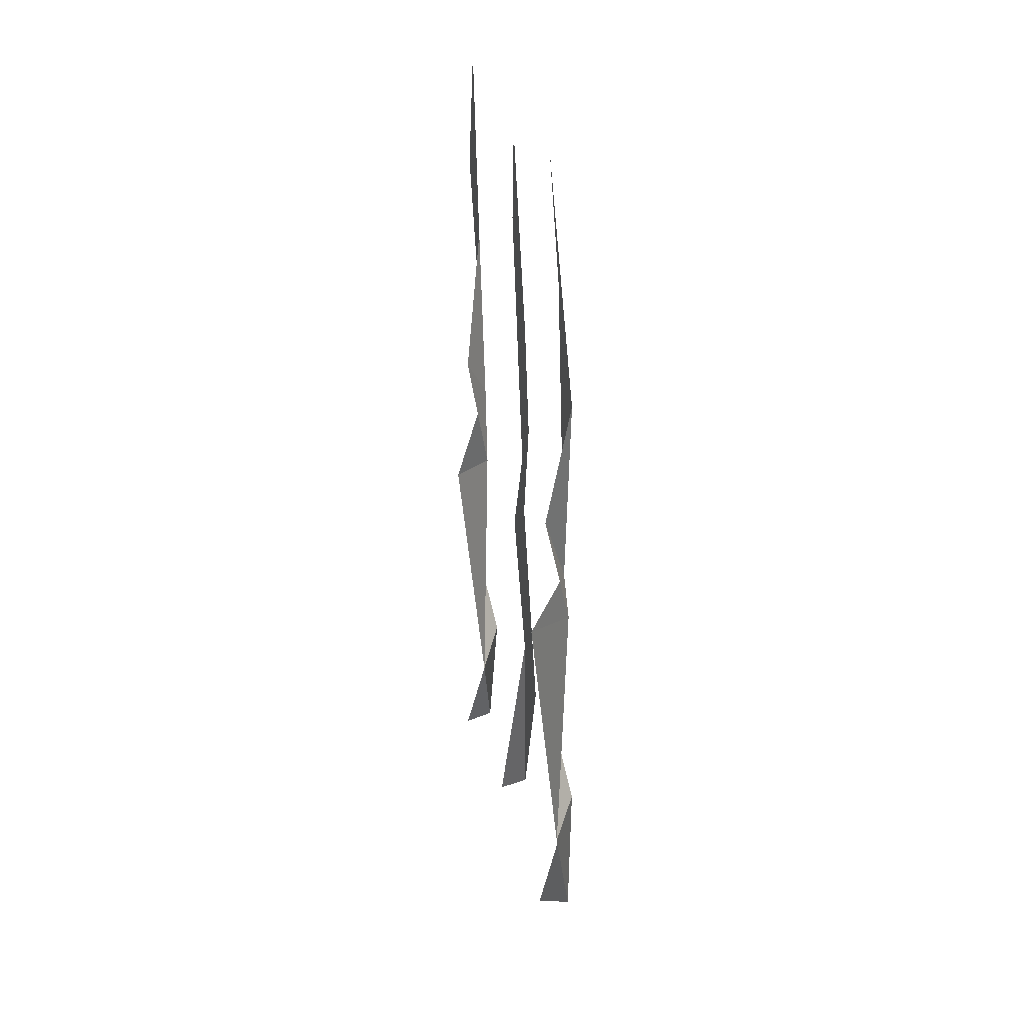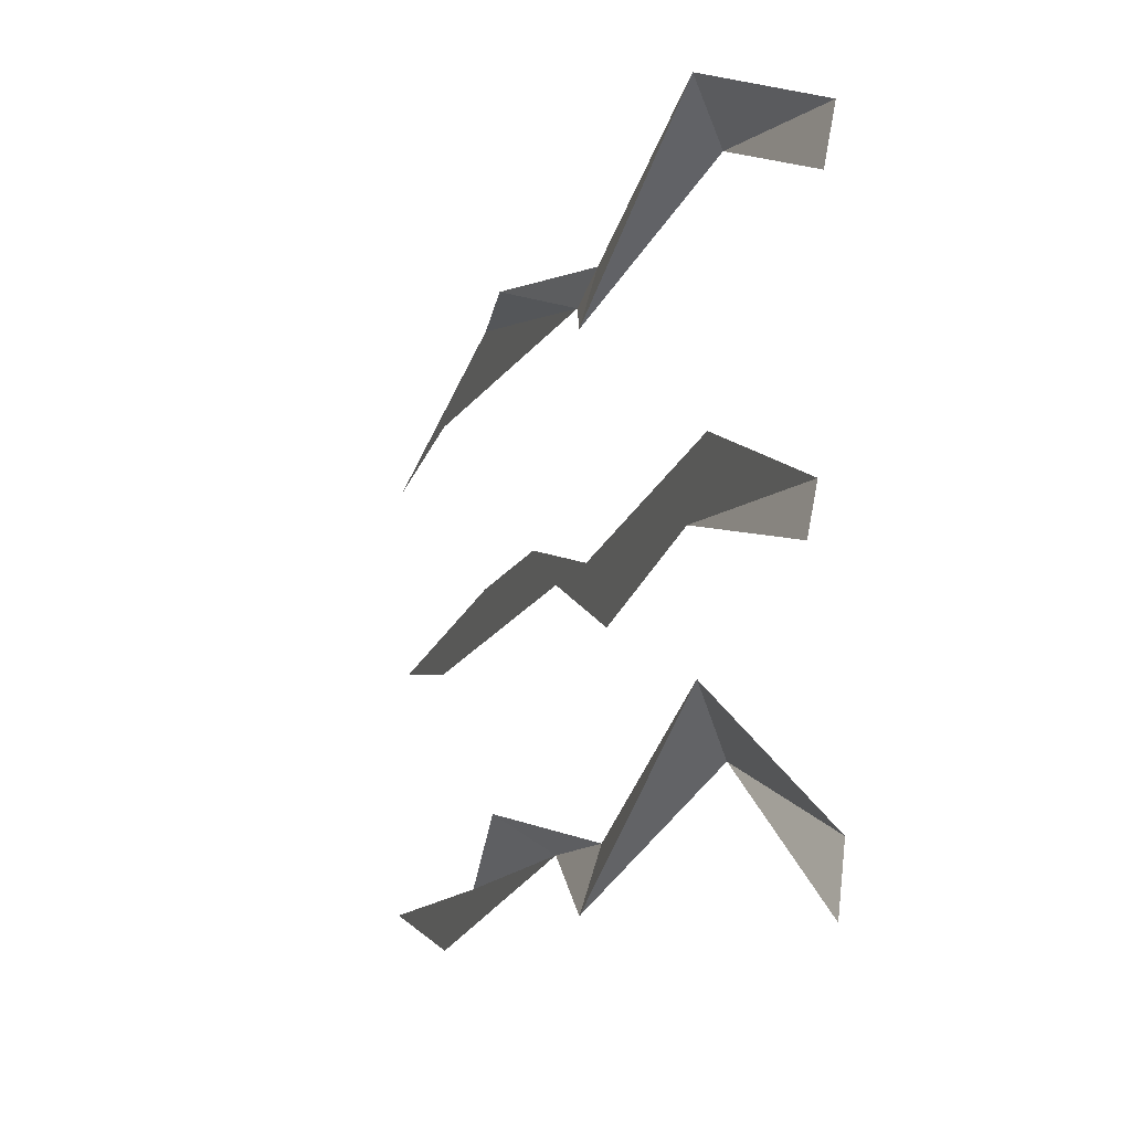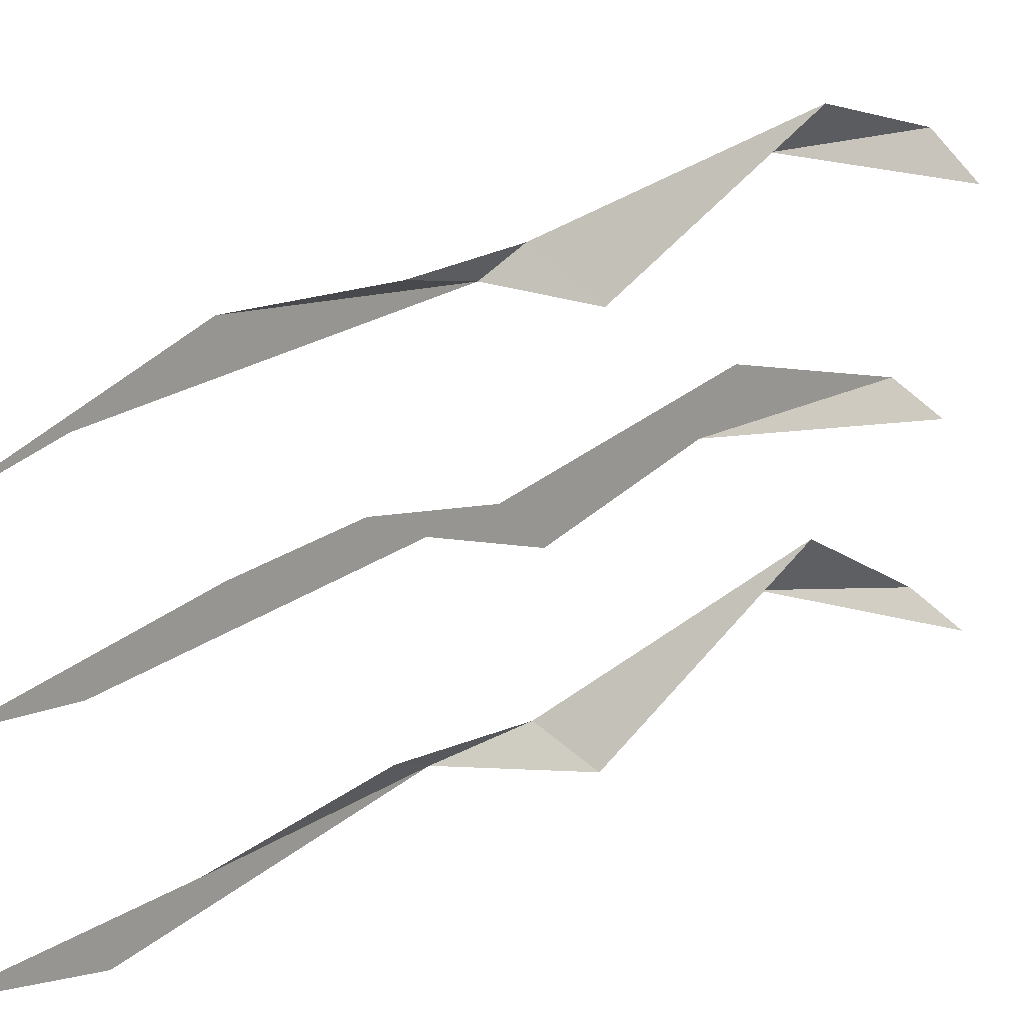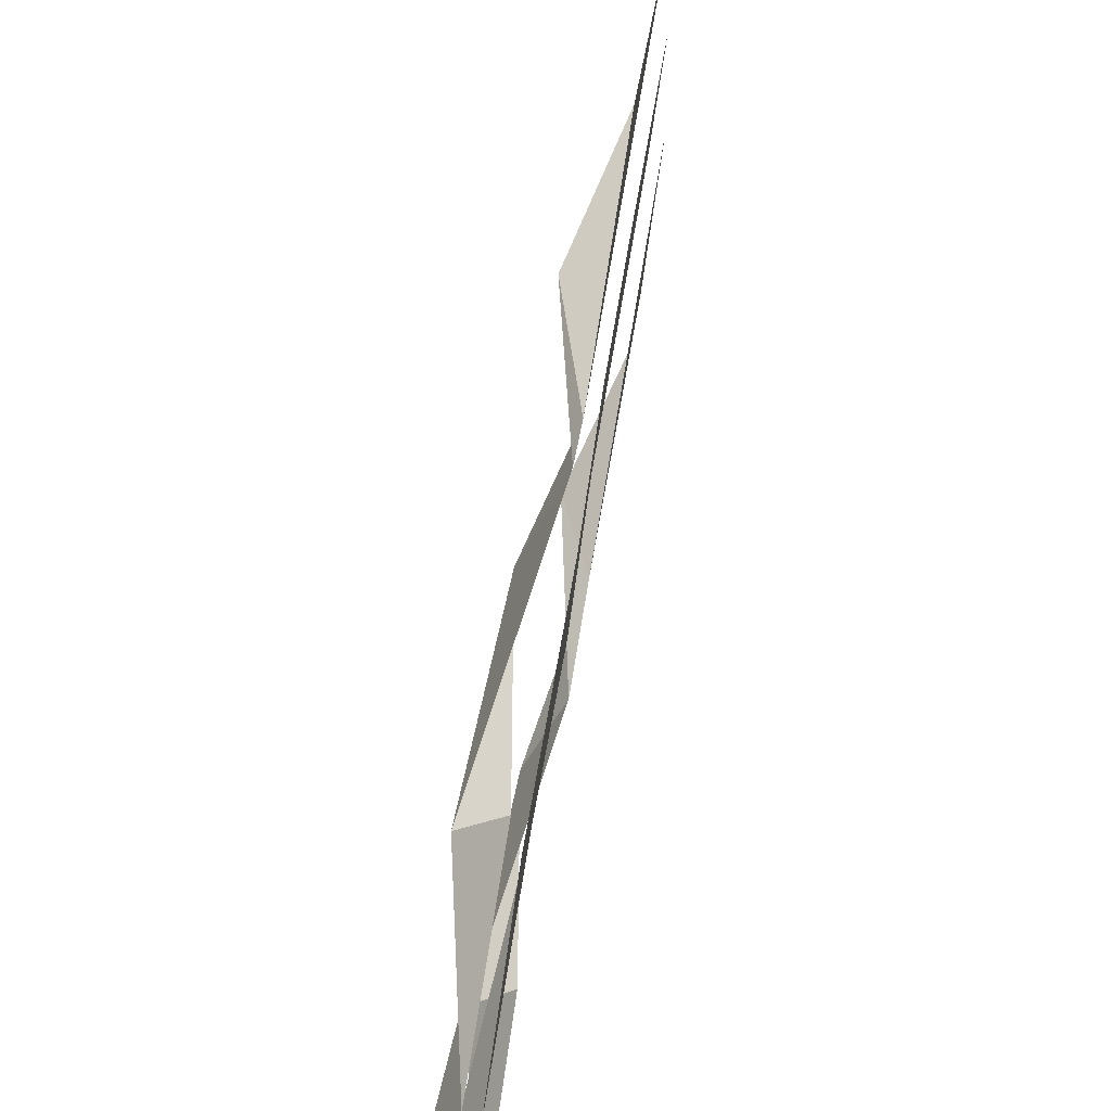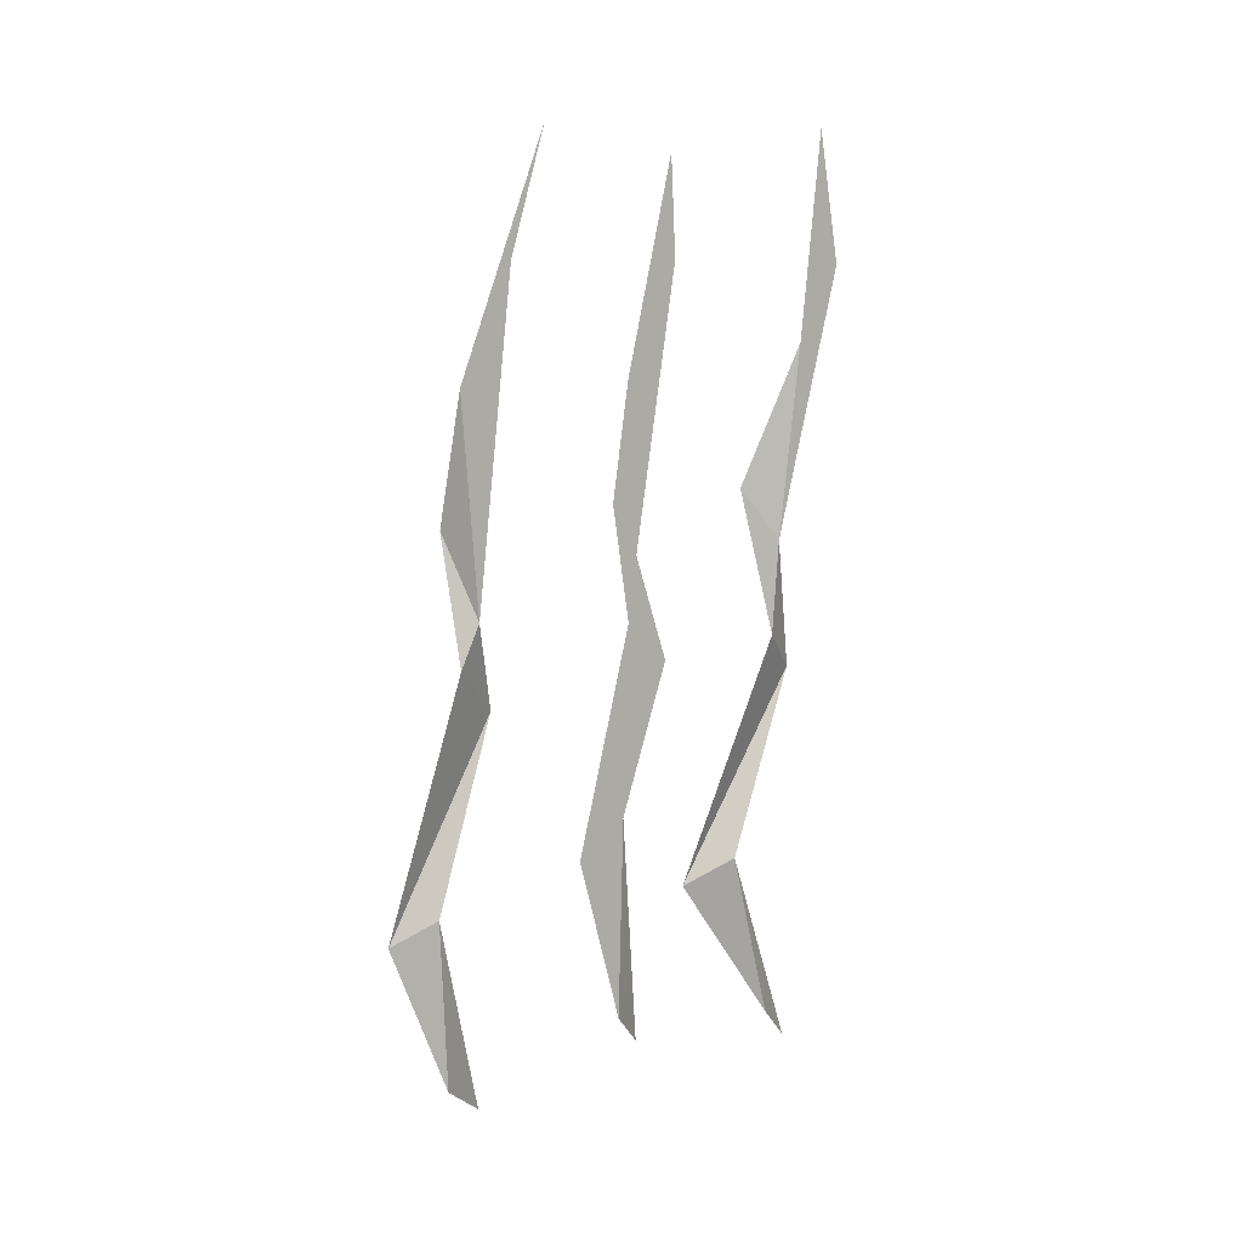
<metadata>
{"format":"obj","ext":"obj","renderer":"f3d","projection":"perspective","resolution":1024,"background":"white","views":[{"elev":31.2,"azim":-14.5,"up":"+Y"},{"elev":-5.0,"azim":-17.7,"up":"+Z"},{"elev":21.4,"azim":-128.4,"up":"+Z"},{"elev":66.5,"azim":8.8,"up":"+Z"},{"elev":10.2,"azim":53.6,"up":"+Y"}]}
</metadata>
<code>
g drum_waves
v 46.97 54.24 10.63
v 46.97 40.74 14.74
v 46.97 28.51 20.83
v 46.97 -31.34 20.16
v 46.97 4.936 18.9
v 43.85 14.14 21.47
v 43.85 -5.107 15.67
v 46.97 0.2348 21.14
v 46.97 -25.16 24.16
v 43.85 -28.12 28.35
v 44.58 -47.69 18.25
v 46.97 -43.76 23.37
v 46.97 51.69 -5.172
v 46.97 40.74 -5.732
v 46.97 28.51 0.3624
v 46.97 -31.34 -0.3088
v 46.97 10.06 -0.7345
v 46.97 15.72 2.301
v 46.97 -1.658 -4.617
v 46.97 2.938 0.2917
v 46.97 -18.17 0.981
v 46.97 -22.06 6.663
v 44.58 -44.81 -2.505
v 46.97 -40.62 1.601
v 46.97 54.73 -25.66
v 46.97 40 -28.22
v 46.97 31.68 -23.15
v 46.97 -31.34 -20
v 46.97 10.06 -20.42
v 43.85 15.72 -17.39
v 43.85 -5.107 -24.49
v 46.97 -0.511 -19.58
v 46.97 -25.34 -14.51
v 43.85 -28.49 -9.576
v 44.58 -49 -23.97
v 46.97 -44.32 -19.21
f 1 3 2
f 3 5 2
f 5 8 7
f 7 10 9
f 9 12 11
f 13 15 14
f 15 17 14
f 17 20 19
f 20 21 19
f 21 24 23
f 25 27 26
f 27 29 26
f 29 32 31
f 31 34 33
f 33 36 35
f 3 6 5
f 5 6 8
f 7 8 10
f 9 10 12
f 15 18 17
f 17 18 20
f 20 22 21
f 21 22 24
f 27 30 29
f 29 30 32
f 31 32 34
f 33 34 36

</code>
